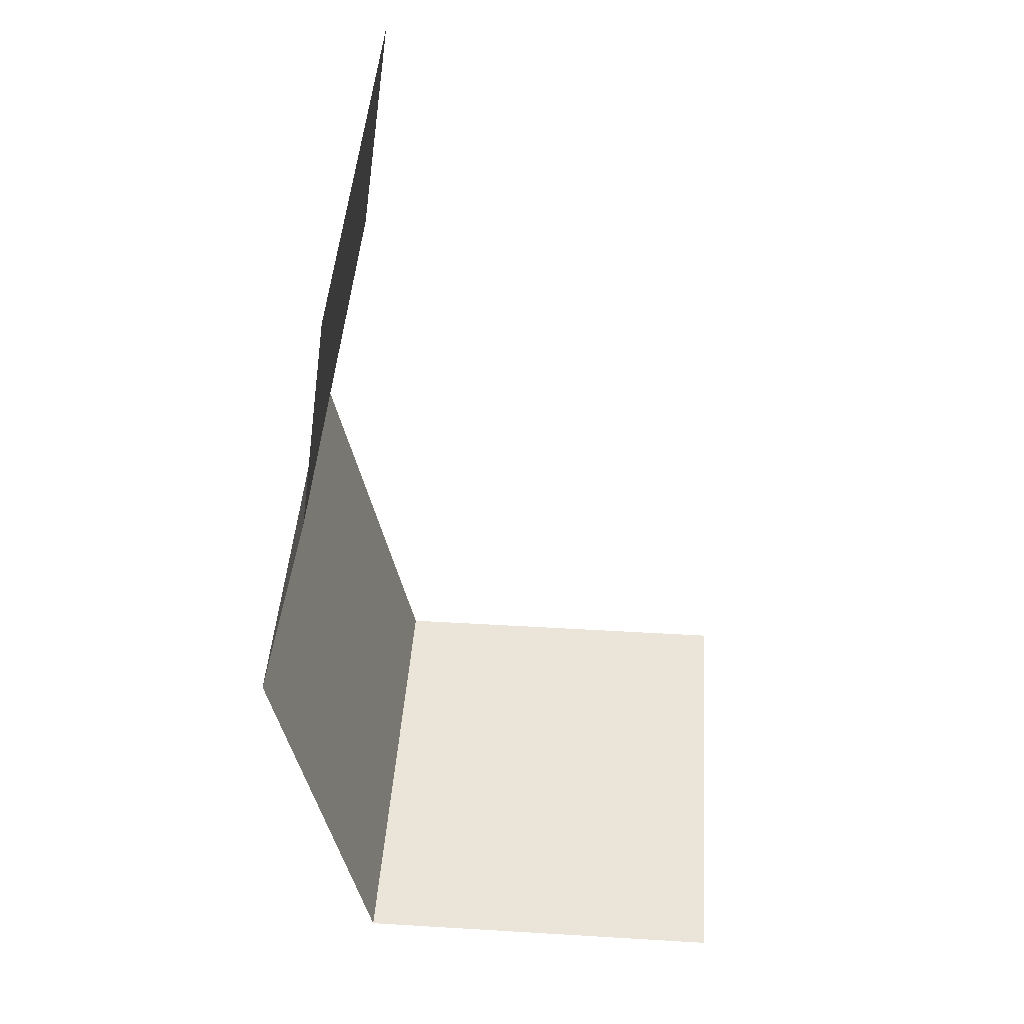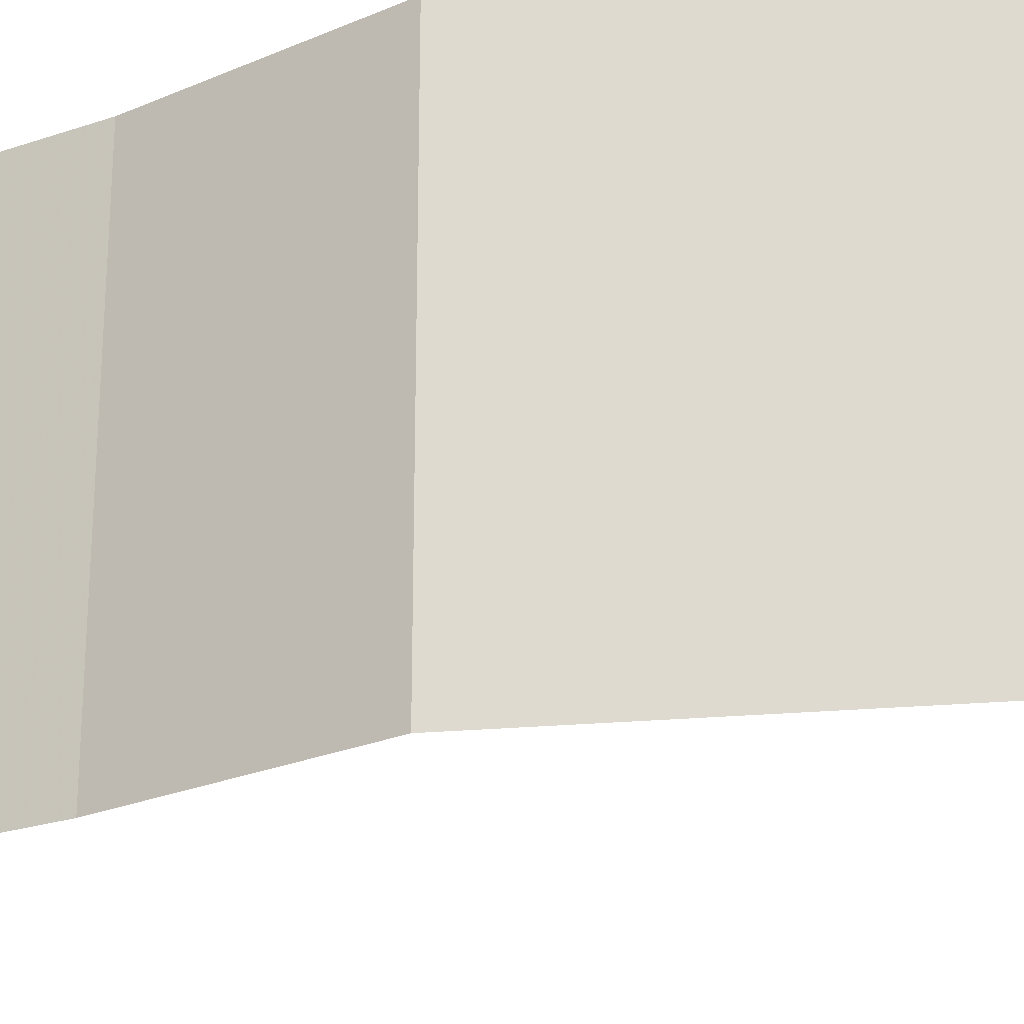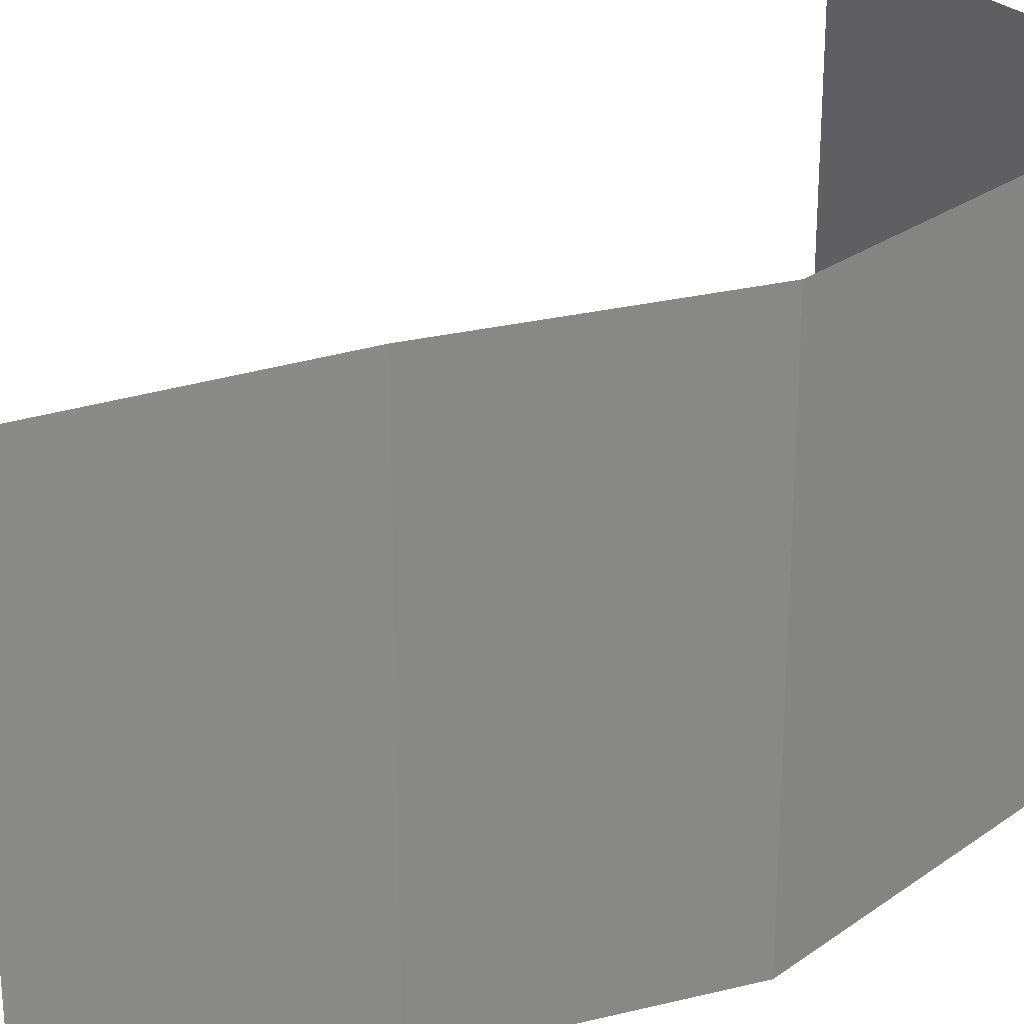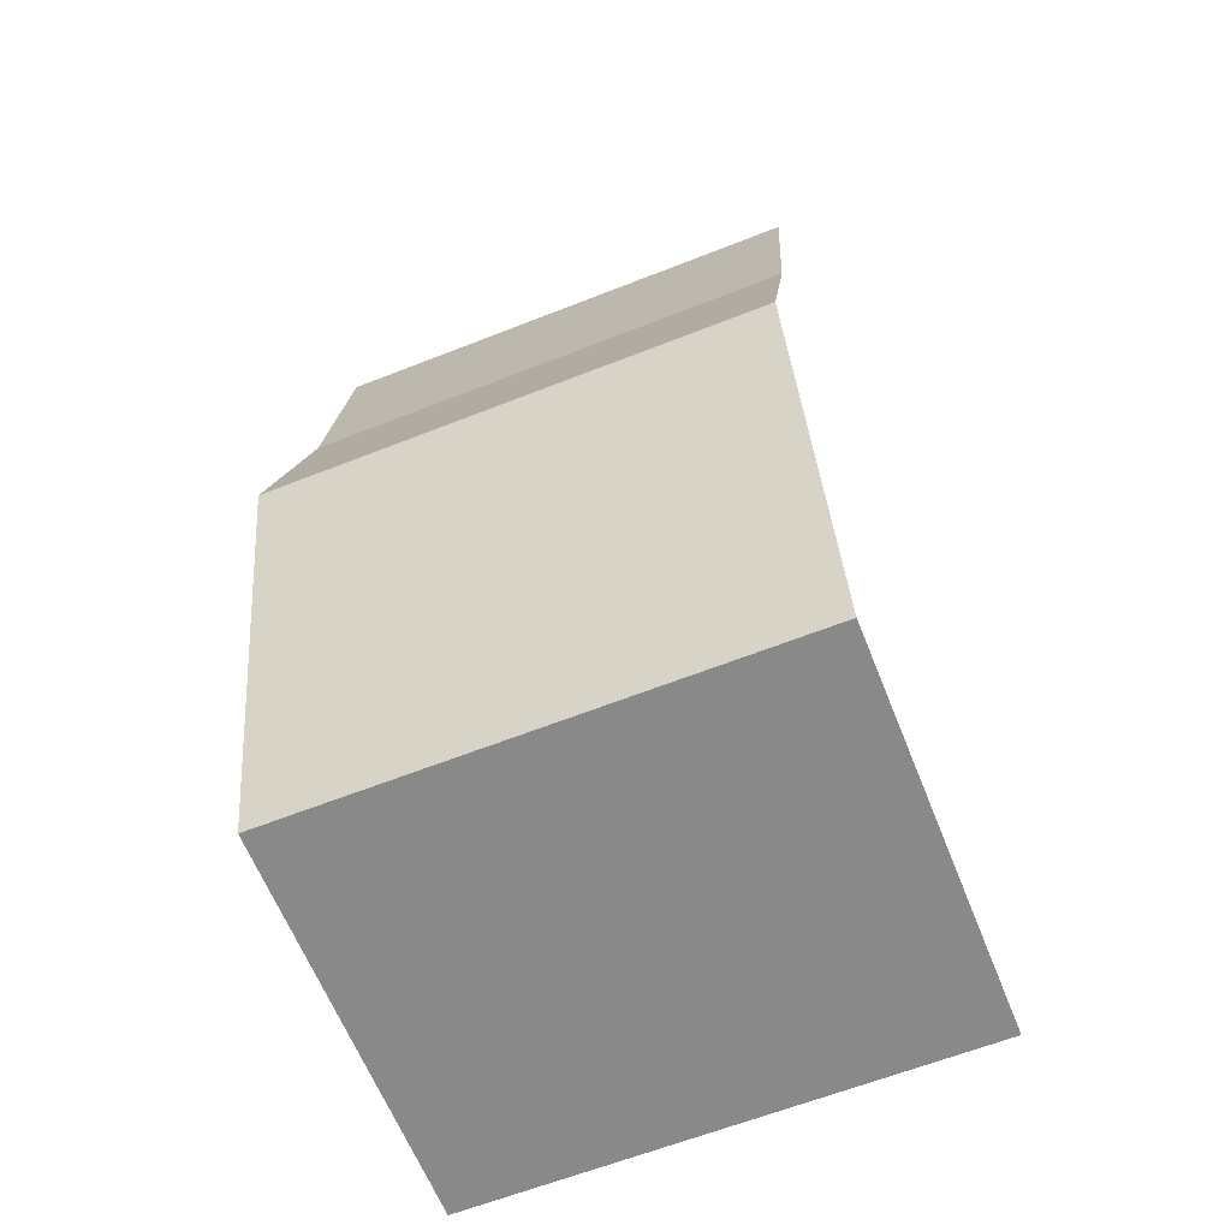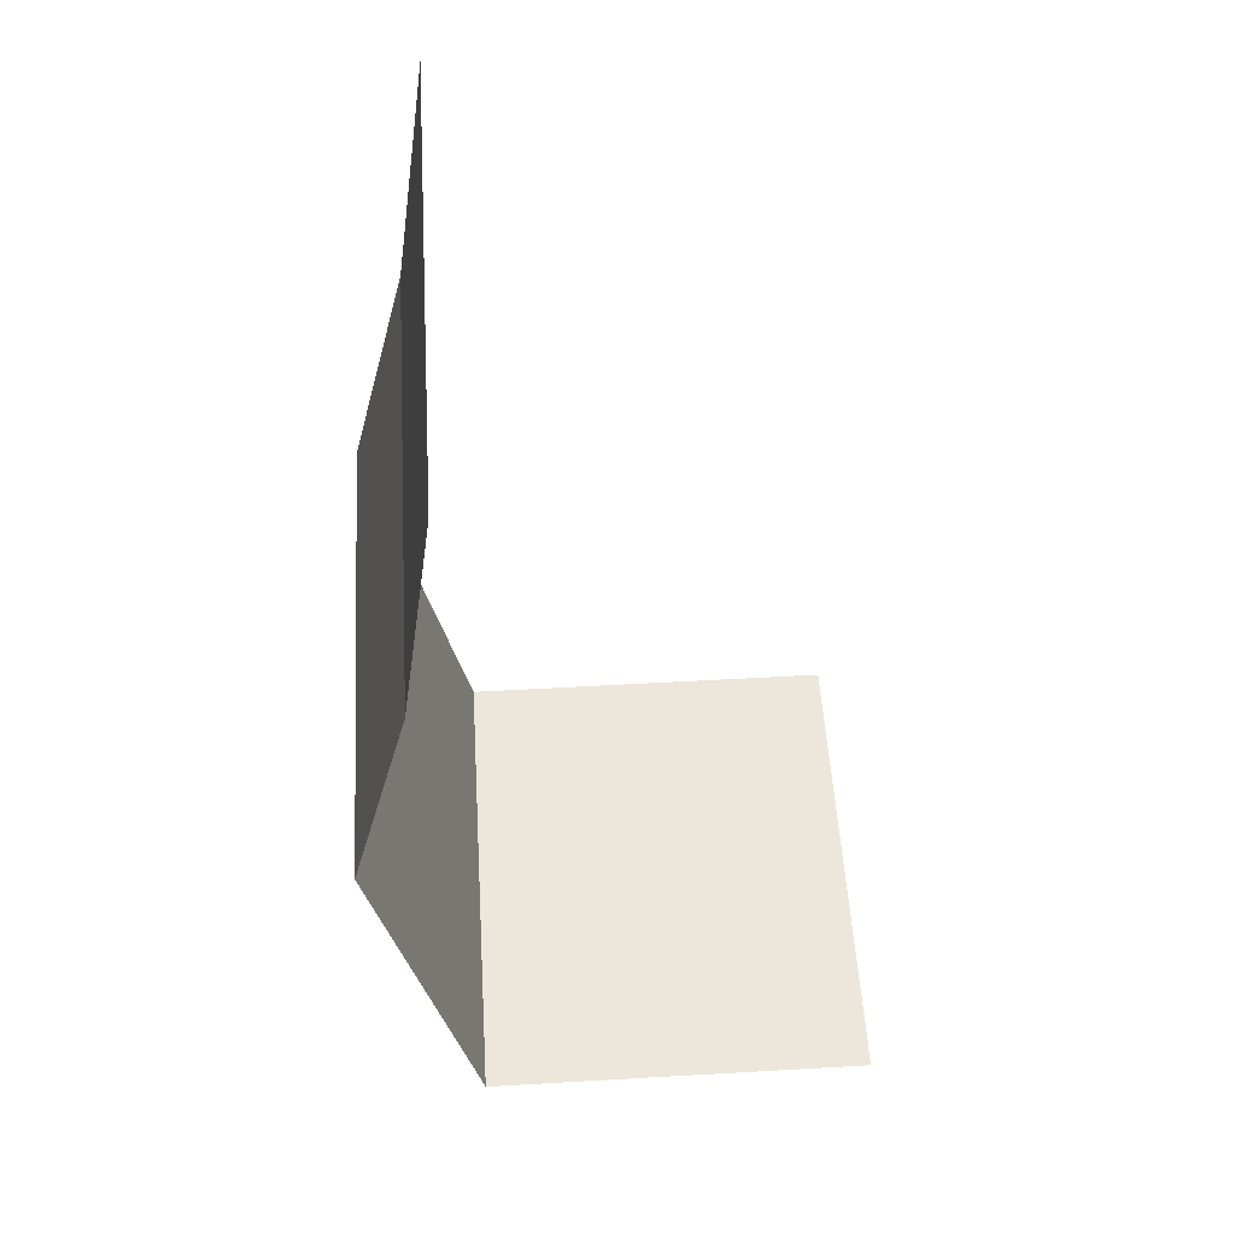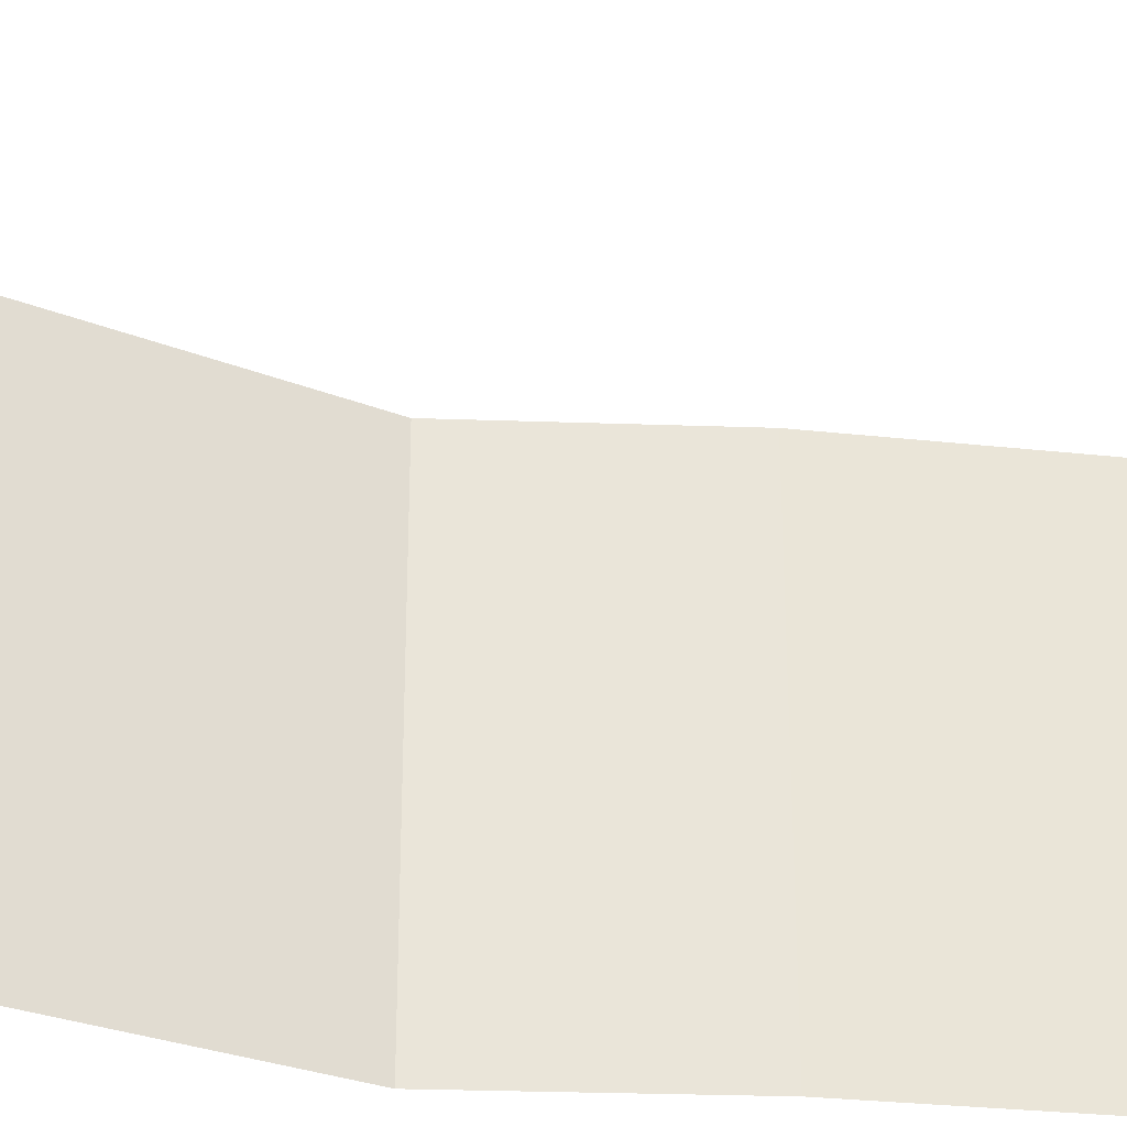
<metadata>
{"format":"obj","ext":"obj","renderer":"f3d","projection":"perspective","resolution":1024,"background":"white","views":[{"elev":44.5,"azim":4.0,"up":"+Y"},{"elev":-24.2,"azim":-68.7,"up":"+Z"},{"elev":27.3,"azim":-124.8,"up":"+Z"},{"elev":-63.3,"azim":-68.3,"up":"+Y"},{"elev":53.4,"azim":-3.5,"up":"+Y"},{"elev":-30.1,"azim":73.1,"up":"+Z"}]}
</metadata>
<code>
v -0.3047 0 0.5
v -0.3047 0 -0.5
v -0.375 -0.5078 -0.5
v -0.375 -0.5078 0.5
v -0.5 -1.008 -0.5
v -0.5 -1.008 0.5
v -0.3047 -1.875 -0.5
v -0.3047 -1.875 0.5
v 0.5 -1.875 0.5
v 0.5 -1.875 -0.5
f 1 2 3
f 1 3 4
f 4 3 5
f 4 5 6
f 6 5 7
f 6 7 8
f 8 7 9
f 9 7 10

</code>
